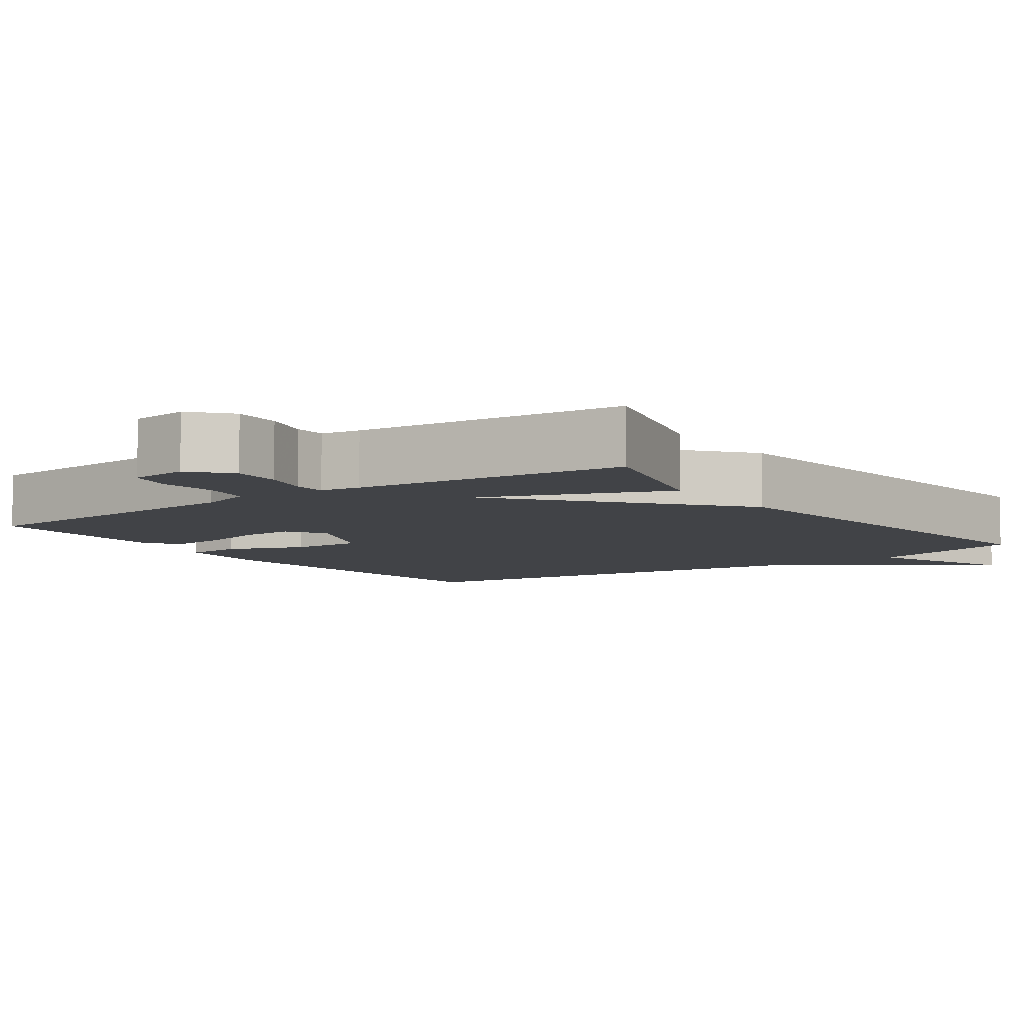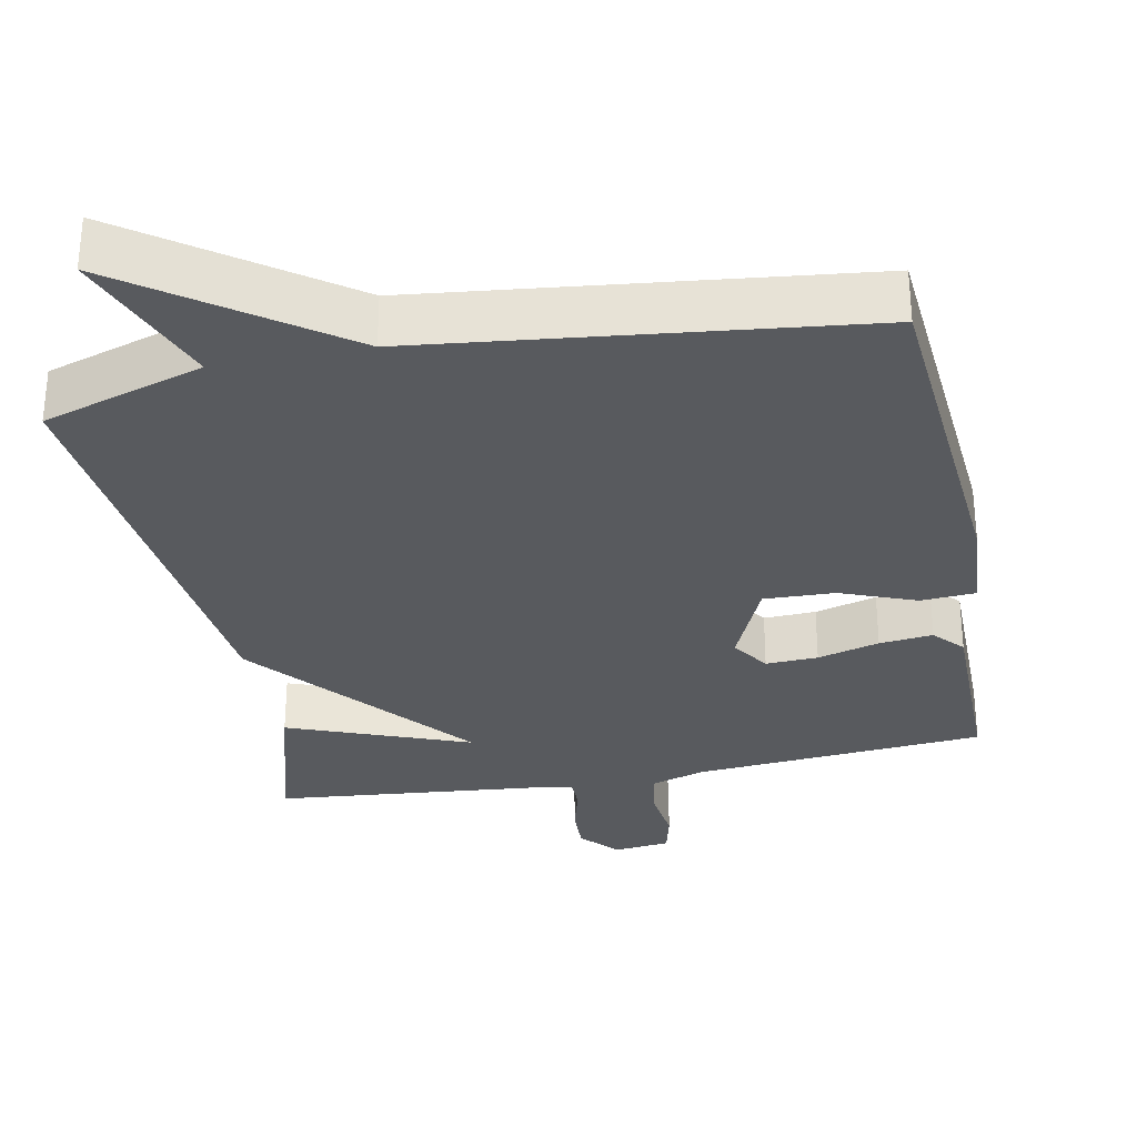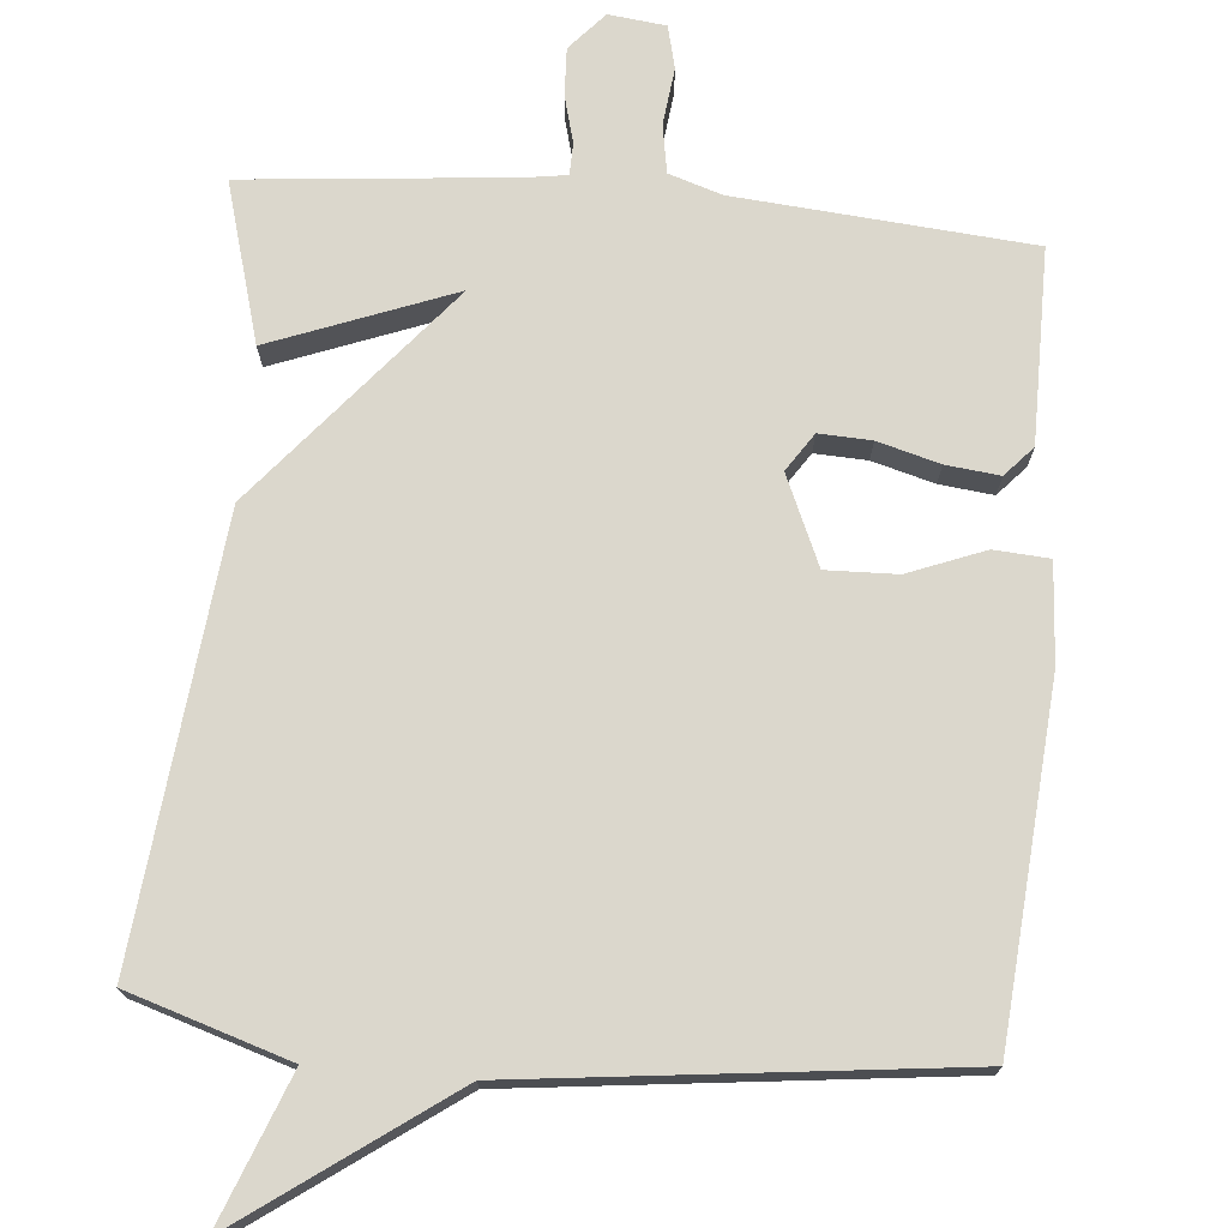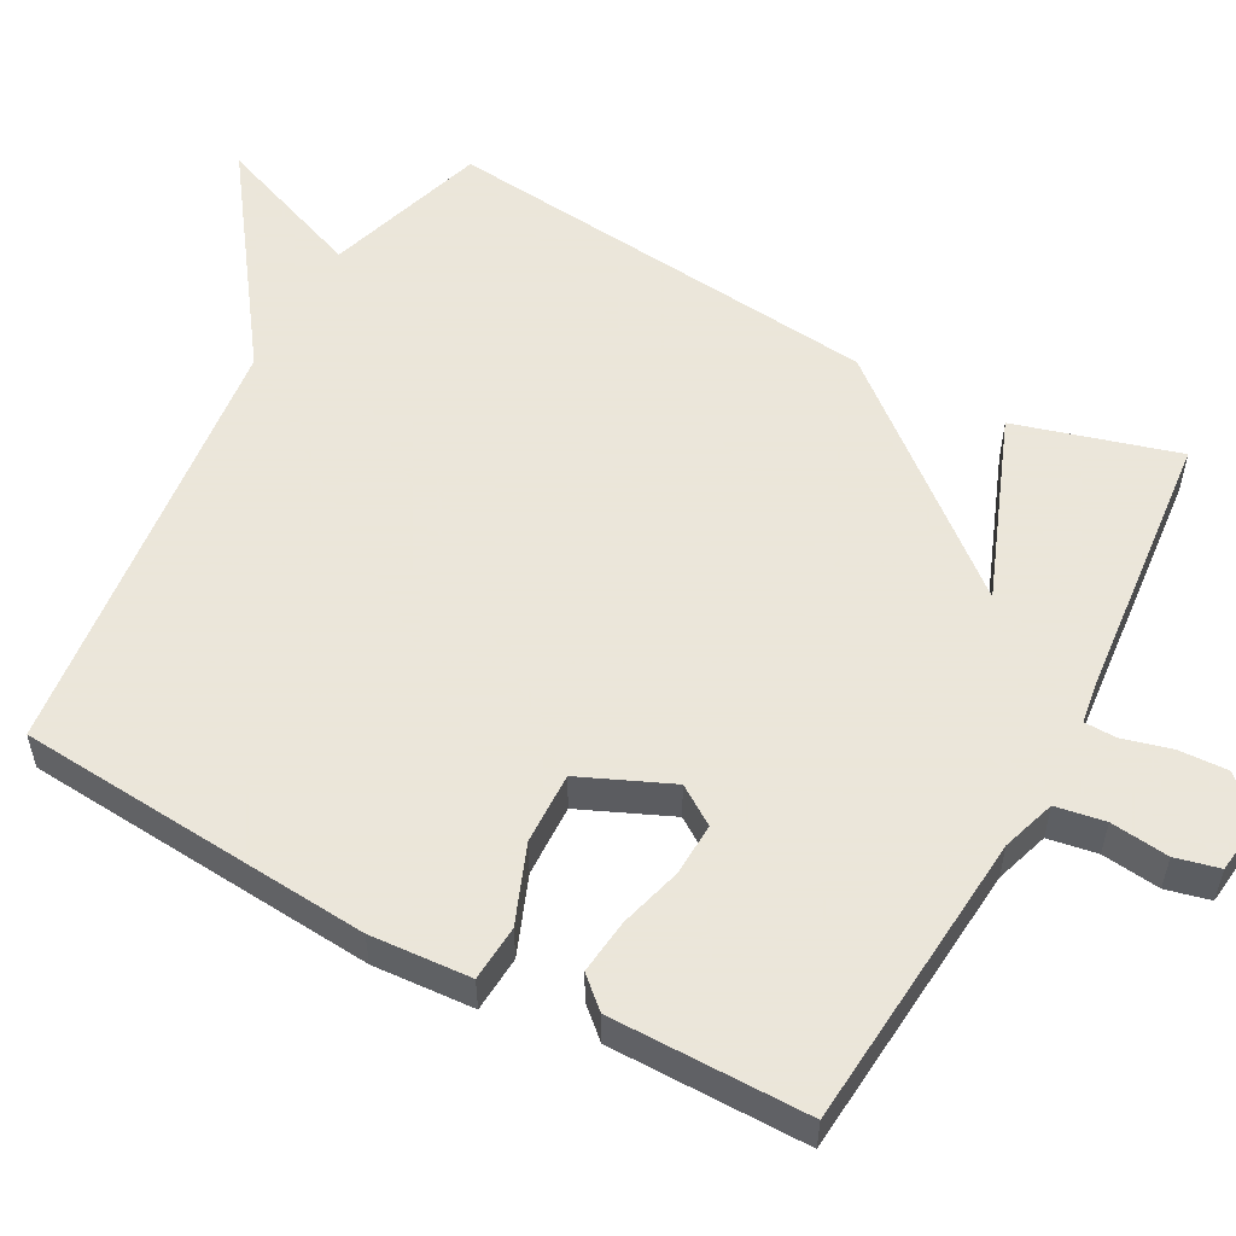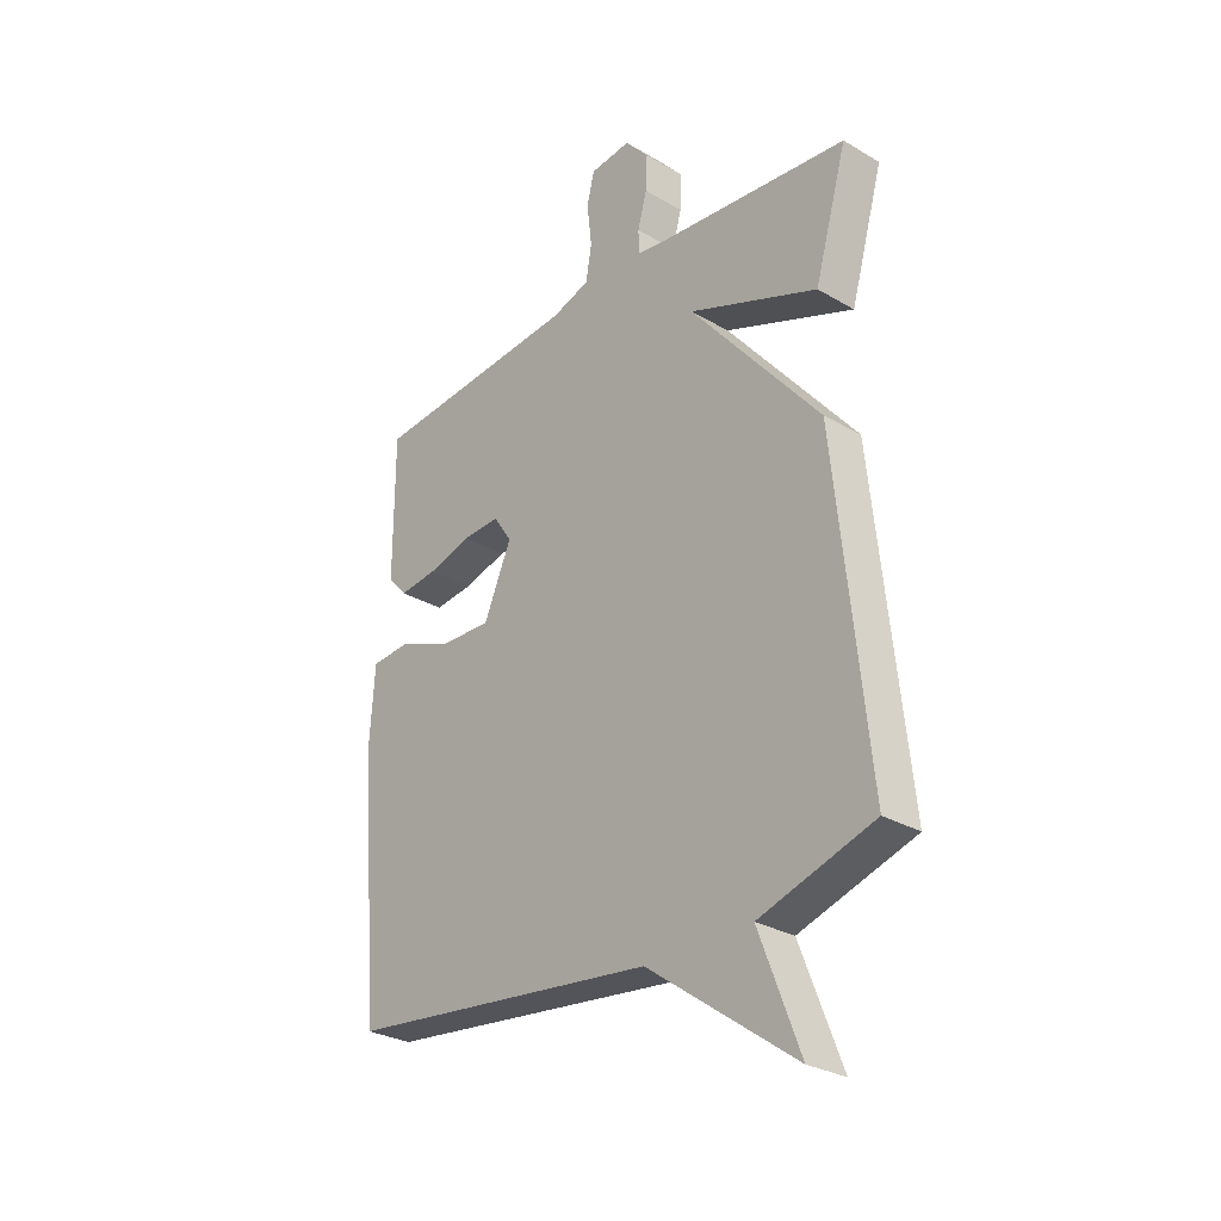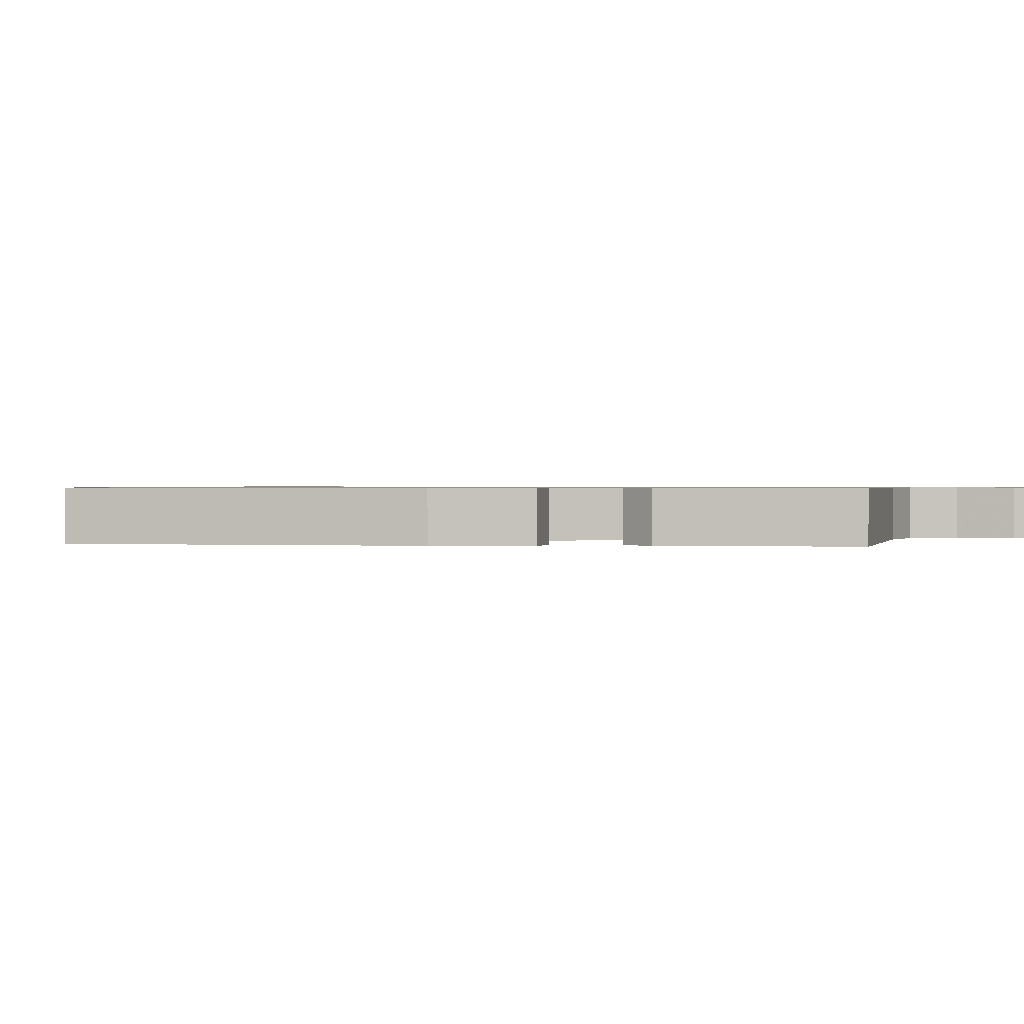
<metadata>
{"format":"obj","ext":"obj","renderer":"f3d","projection":"perspective","resolution":1024,"background":"white","views":[{"elev":-7.0,"azim":35.6,"up":"+Y"},{"elev":-30.9,"azim":-168.8,"up":"+Y"},{"elev":73.1,"azim":-174.9,"up":"+Y"},{"elev":55.0,"azim":-61.5,"up":"+Y"},{"elev":-28.7,"azim":48.7,"up":"+Z"},{"elev":0.7,"azim":-81.9,"up":"+Y"}]}
</metadata>
<code>
v -0.5 0.07 0.5
v -0.105 0.07 0.533
v -0.034 0.07 0.556
v -0.023 0.07 0.621
v -0.032 0.07 0.698
v -0.018 0.07 0.756
v 0.059 0.07 0.765
v 0.104 0.07 0.714
v 0.101 0.07 0.649
v 0.084 0.07 0.586
v 0.085 0.07 0.543
v 0.138 0.07 0.535
v 0.5 0.07 0.5
v 0.439 0.07 0.286
v 0.195 0.07 0.38
v 0.439 0.07 0.086
v 0.5 0.07 -0.5
v 0.285 0.07 -0.568
v 0.362 0.07 -0.767
v 0.085 0.07 -0.568
v -0.5 0.07 -0.5
v -0.537 0.07 -0.031
v -0.528 0.07 0.102
v -0.454 0.07 0.107
v -0.352 0.07 0.067
v -0.257 0.07 0.064
v -0.205 0.07 0.183
v -0.239 0.07 0.234
v -0.309 0.07 0.231
v -0.392 0.07 0.208
v -0.464 0.07 0.2
v -0.5 0.07 0.24
v -0.5 0 0.5
v -0.105 0 0.533
v -0.034 0 0.556
v -0.023 0 0.621
v -0.032 0 0.698
v -0.018 0 0.756
v 0.059 0 0.765
v 0.104 0 0.714
v 0.101 0 0.649
v 0.084 0 0.586
v 0.085 0 0.543
v 0.138 0 0.535
v 0.5 0 0.5
v 0.439 0 0.286
v 0.195 0 0.38
v 0.439 0 0.086
v 0.5 0 -0.5
v 0.285 0 -0.568
v 0.362 0 -0.767
v 0.085 0 -0.568
v -0.5 0 -0.5
v -0.537 0 -0.031
v -0.528 0 0.102
v -0.454 0 0.107
v -0.352 0 0.067
v -0.257 0 0.064
v -0.205 0 0.183
v -0.239 0 0.234
v -0.309 0 0.231
v -0.392 0 0.208
v -0.464 0 0.2
v -0.5 0 0.24
f 32 1 2
f 31 32 2
f 30 31 2
f 29 30 2
f 28 29 2 3
f 27 28 3
f 26 27 3
f 23 24 25
f 22 23 25
f 21 22 25
f 20 21 25
f 20 25 26
f 19 20 26
f 18 19 26
f 18 26 3
f 17 18 3
f 16 17 3
f 15 16 3
f 12 13 14 15
f 11 12 15 3
f 8 9 10
f 7 8 10
f 6 7 10
f 5 6 10
f 4 5 10
f 3 4 10 11
f 34 33 64
f 34 64 63
f 34 63 62
f 34 62 61
f 35 34 61 60
f 35 60 59
f 35 59 58
f 57 56 55
f 57 55 54
f 57 54 53
f 57 53 52
f 58 57 52
f 58 52 51
f 58 51 50
f 35 58 50
f 35 50 49
f 35 49 48
f 35 48 47
f 47 46 45 44
f 35 47 44 43
f 42 41 40
f 42 40 39
f 42 39 38
f 42 38 37
f 42 37 36
f 43 42 36 35
f 1 33 34 2
f 2 34 35 3
f 3 35 36 4
f 4 36 37 5
f 5 37 38 6
f 6 38 39 7
f 7 39 40 8
f 8 40 41 9
f 9 41 42 10
f 10 42 43 11
f 11 43 44 12
f 12 44 45 13
f 13 45 46 14
f 14 46 47 15
f 15 47 48 16
f 16 48 49 17
f 17 49 50 18
f 18 50 51 19
f 19 51 52 20
f 20 52 53 21
f 21 53 54 22
f 22 54 55 23
f 23 55 56 24
f 24 56 57 25
f 25 57 58 26
f 26 58 59 27
f 27 59 60 28
f 28 60 61 29
f 29 61 62 30
f 30 62 63 31
f 31 63 64 32
f 32 64 33 1

</code>
